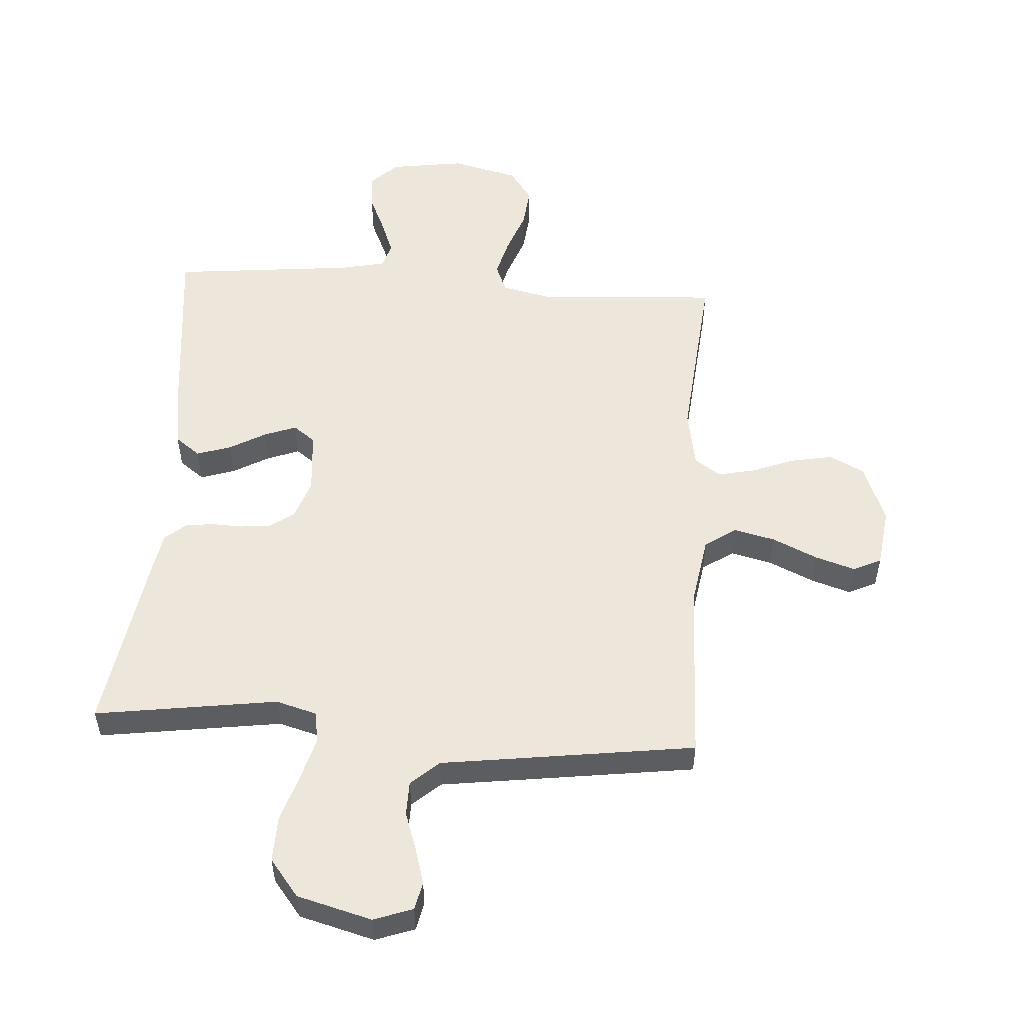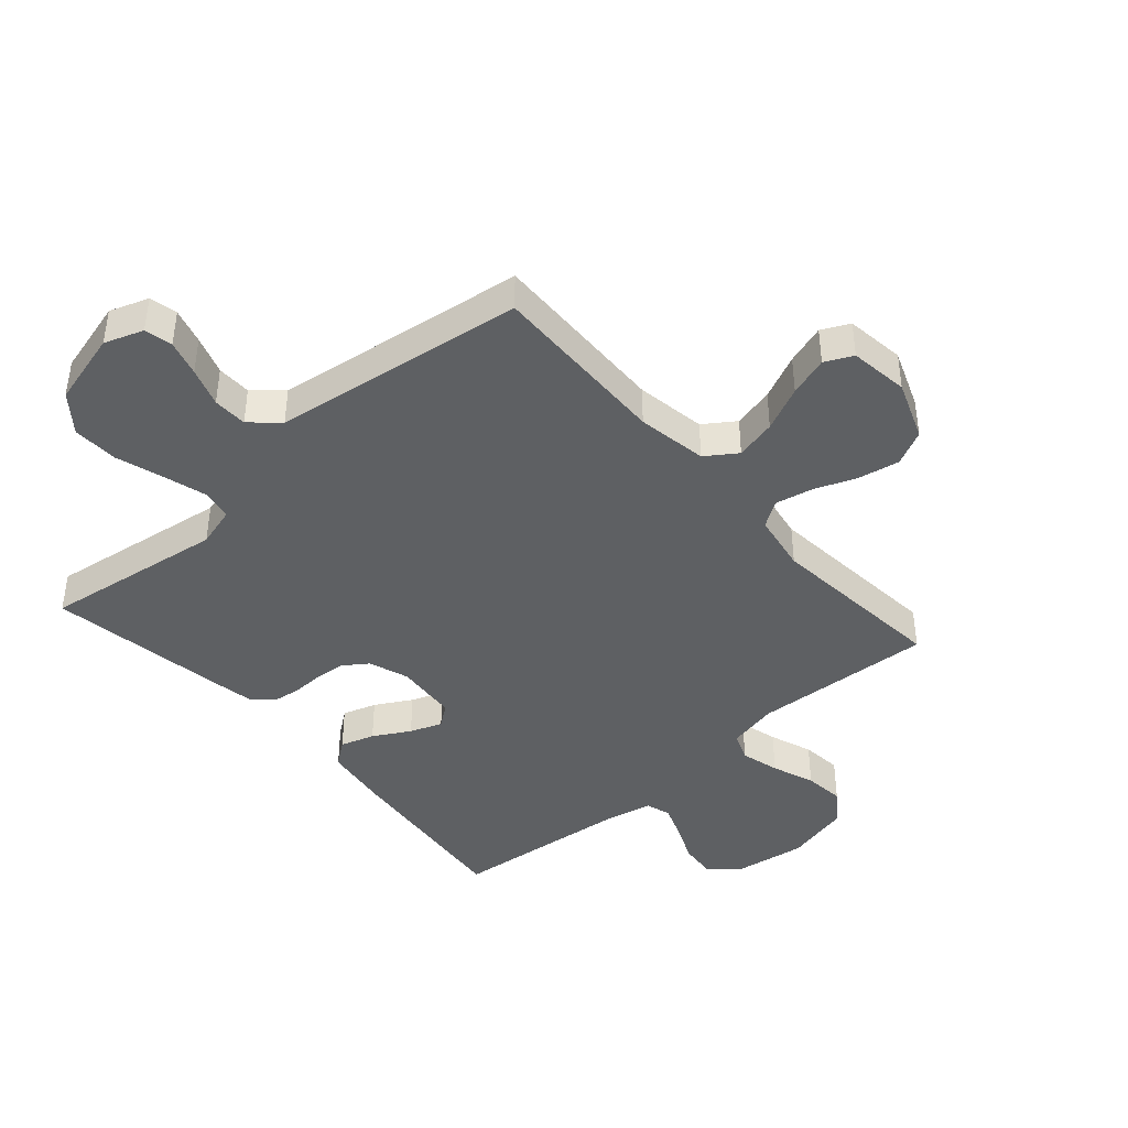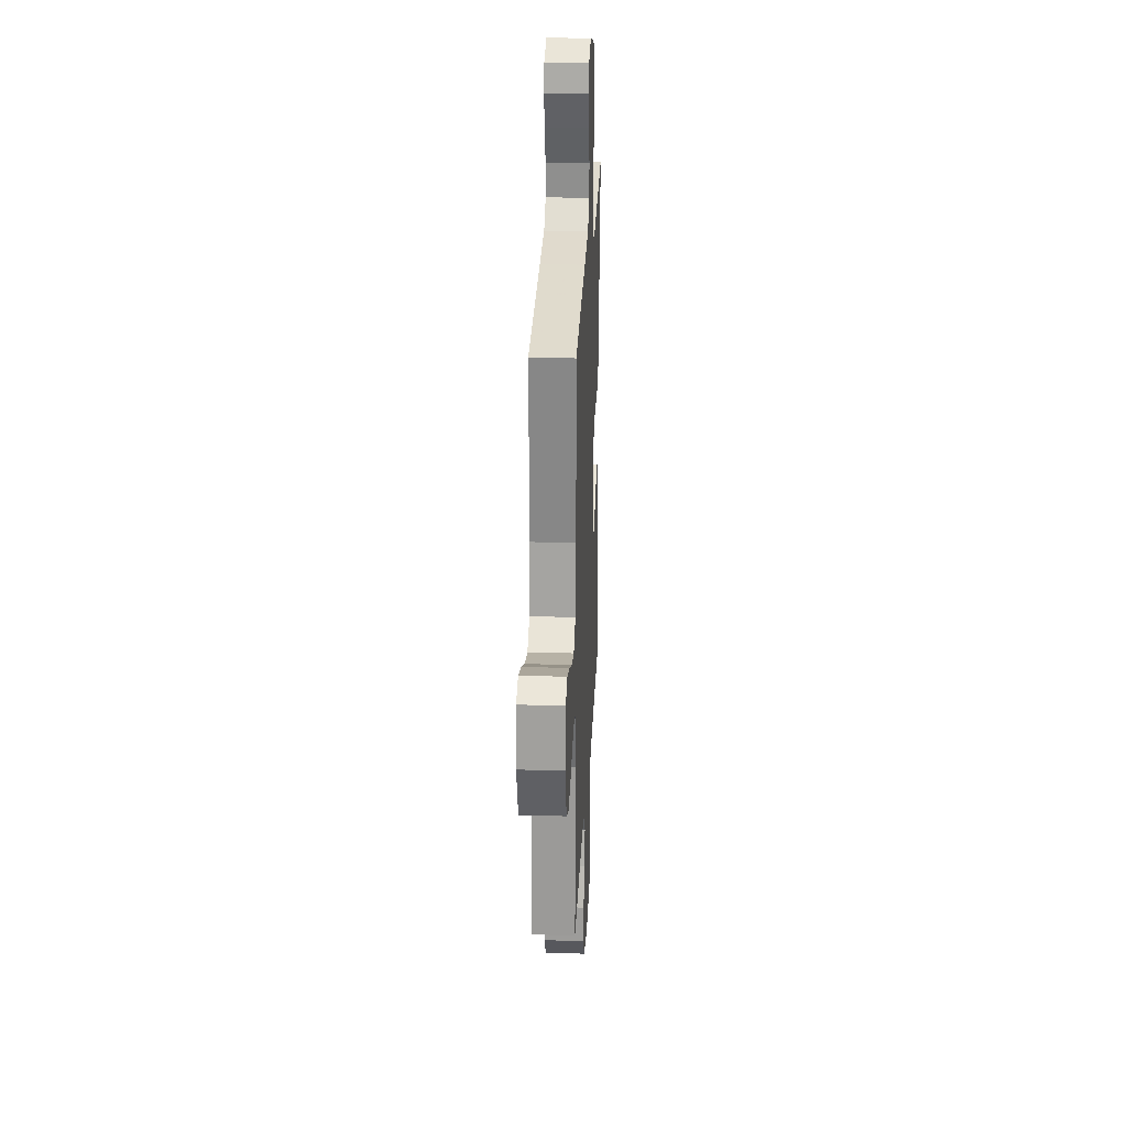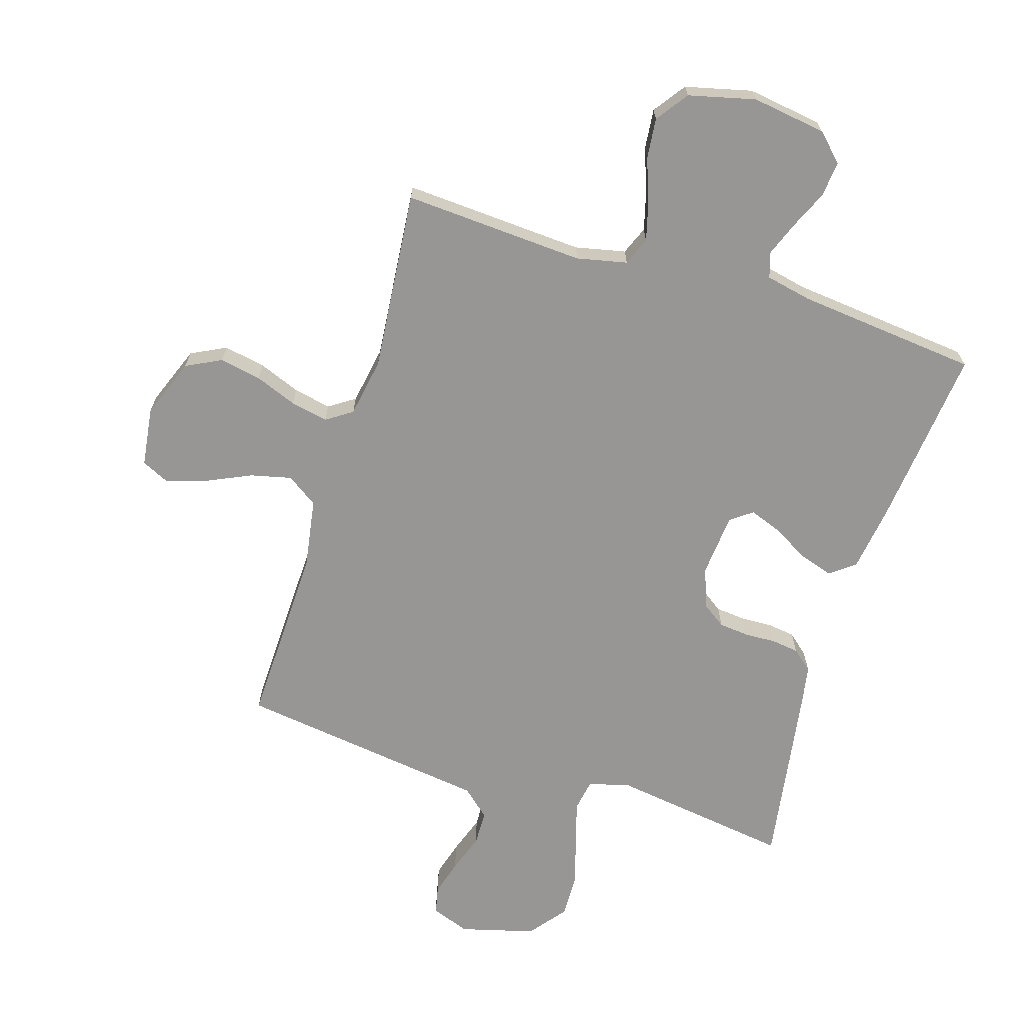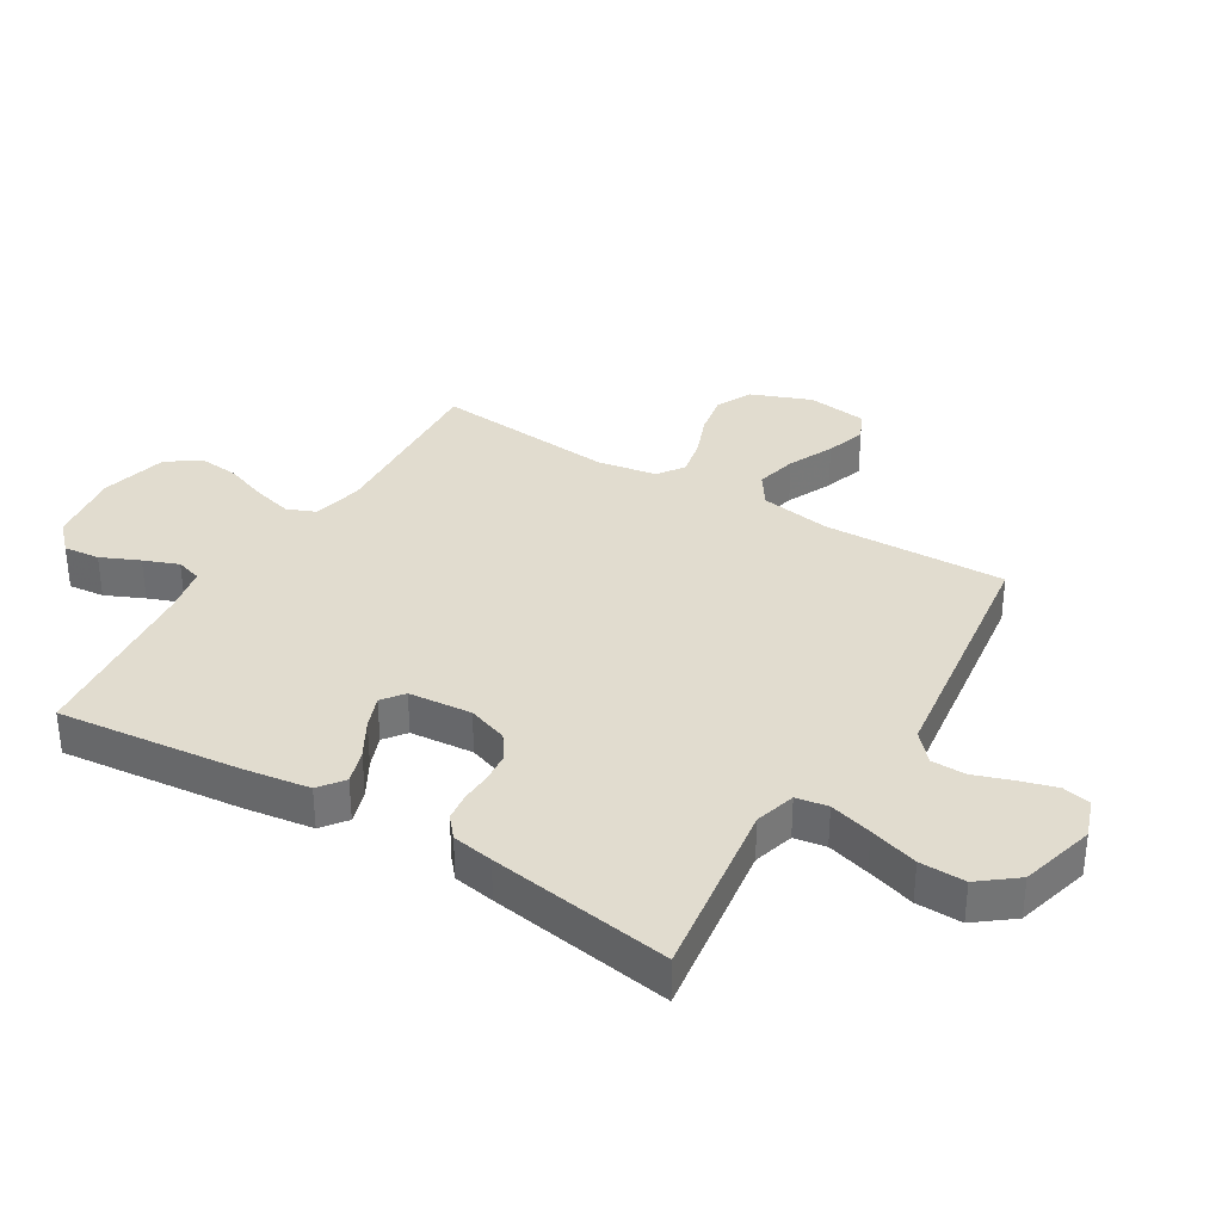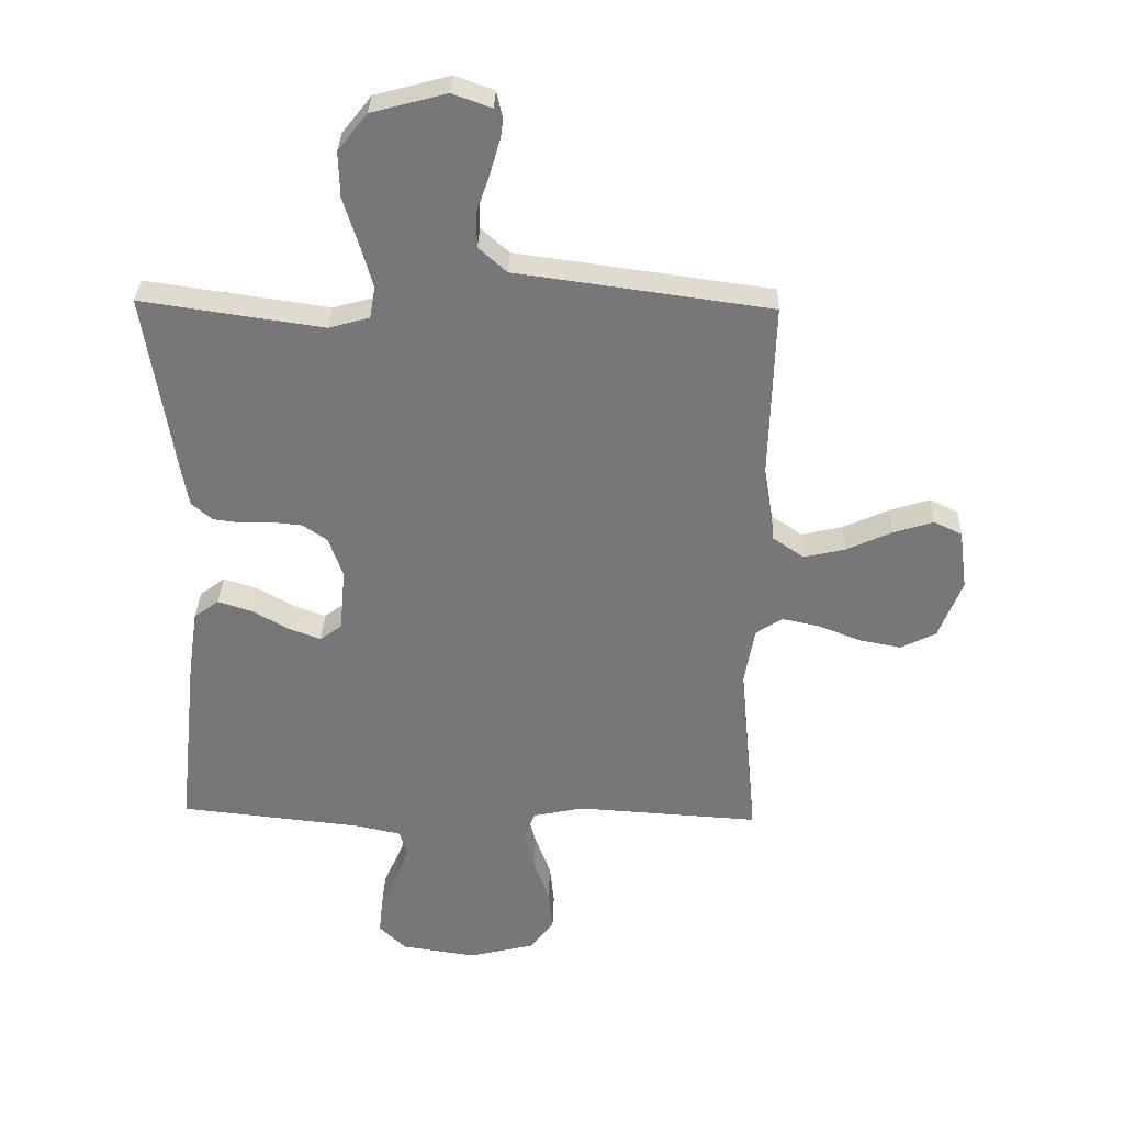
<metadata>
{"format":"obj","ext":"obj","renderer":"f3d","projection":"perspective","resolution":1024,"background":"white","views":[{"elev":53.1,"azim":3.8,"up":"+Y"},{"elev":-42.2,"azim":41.3,"up":"+Y"},{"elev":25.5,"azim":92.8,"up":"+Z"},{"elev":-68.0,"azim":162.8,"up":"+Y"},{"elev":34.4,"azim":-58.8,"up":"+Y"},{"elev":32.6,"azim":1.8,"up":"+Z"}]}
</metadata>
<code>
v 0.5 0.07 -0.5
v 0.2 0.07 -0.482
v 0.117 0.07 -0.5
v 0.098 0.07 -0.547
v 0.115 0.07 -0.611
v 0.141 0.07 -0.682
v 0.148 0.07 -0.749
v 0.11 0.07 -0.802
v 0 0.07 -0.829
v -0.123 0.07 -0.811
v -0.167 0.07 -0.768
v -0.161 0.07 -0.709
v -0.133 0.07 -0.646
v -0.111 0.07 -0.589
v -0.124 0.07 -0.547
v -0.2 0.07 -0.531
v -0.5 0.07 -0.5
v -0.468 0.07 -0.2
v -0.452 0.07 -0.09
v -0.411 0.07 -0.059
v -0.355 0.07 -0.077
v -0.295 0.07 -0.111
v -0.242 0.07 -0.131
v -0.206 0.07 -0.104
v -0.197 0.07 0
v -0.22 0.07 0.066
v -0.26 0.07 0.094
v -0.31 0.07 0.099
v -0.361 0.07 0.097
v -0.407 0.07 0.103
v -0.441 0.07 0.132
v -0.453 0.07 0.2
v -0.5 0.07 0.5
v -0.2 0.07 0.457
v -0.133 0.07 0.476
v -0.124 0.07 0.528
v -0.144 0.07 0.598
v -0.169 0.07 0.678
v -0.171 0.07 0.753
v -0.123 0.07 0.814
v 0 0.07 0.847
v 0.064 0.07 0.824
v 0.074 0.07 0.778
v 0.057 0.07 0.719
v 0.035 0.07 0.655
v 0.036 0.07 0.598
v 0.082 0.07 0.557
v 0.2 0.07 0.541
v 0.5 0.07 0.5
v 0.491 0.07 0.2
v 0.51 0.07 0.084
v 0.561 0.07 0.049
v 0.629 0.07 0.065
v 0.703 0.07 0.099
v 0.769 0.07 0.12
v 0.815 0.07 0.098
v 0.828 0.07 0
v 0.79 0.07 -0.098
v 0.732 0.07 -0.127
v 0.663 0.07 -0.114
v 0.594 0.07 -0.087
v 0.532 0.07 -0.074
v 0.489 0.07 -0.103
v 0.472 0.07 -0.2
v 0.5 0 -0.5
v 0.2 0 -0.482
v 0.117 0 -0.5
v 0.098 0 -0.547
v 0.115 0 -0.611
v 0.141 0 -0.682
v 0.148 0 -0.749
v 0.11 0 -0.802
v 0 0 -0.829
v -0.123 0 -0.811
v -0.167 0 -0.768
v -0.161 0 -0.709
v -0.133 0 -0.646
v -0.111 0 -0.589
v -0.124 0 -0.547
v -0.2 0 -0.531
v -0.5 0 -0.5
v -0.468 0 -0.2
v -0.452 0 -0.09
v -0.411 0 -0.059
v -0.355 0 -0.077
v -0.295 0 -0.111
v -0.242 0 -0.131
v -0.206 0 -0.104
v -0.197 0 0
v -0.22 0 0.066
v -0.26 0 0.094
v -0.31 0 0.099
v -0.361 0 0.097
v -0.407 0 0.103
v -0.441 0 0.132
v -0.453 0 0.2
v -0.5 0 0.5
v -0.2 0 0.457
v -0.133 0 0.476
v -0.124 0 0.528
v -0.144 0 0.598
v -0.169 0 0.678
v -0.171 0 0.753
v -0.123 0 0.814
v 0 0 0.847
v 0.064 0 0.824
v 0.074 0 0.778
v 0.057 0 0.719
v 0.035 0 0.655
v 0.036 0 0.598
v 0.082 0 0.557
v 0.2 0 0.541
v 0.5 0 0.5
v 0.491 0 0.2
v 0.51 0 0.084
v 0.561 0 0.049
v 0.629 0 0.065
v 0.703 0 0.099
v 0.769 0 0.12
v 0.815 0 0.098
v 0.828 0 0
v 0.79 0 -0.098
v 0.732 0 -0.127
v 0.663 0 -0.114
v 0.594 0 -0.087
v 0.532 0 -0.074
v 0.489 0 -0.103
v 0.472 0 -0.2
f 58 59 60 61
f 58 61 62
f 57 58 62
f 56 57 62
f 53 54 55 56
f 52 53 56 62
f 51 52 62 63
f 47 48 49 50
f 47 50 51 63
f 42 43 44 45
f 40 41 42 45
f 40 45 46
f 37 38 39 40
f 36 37 40 46
f 35 36 46 47
f 31 32 33 34
f 31 34 35
f 28 29 30 31
f 27 28 31 35
f 26 27 35 47
f 19 20 21 22
f 19 22 23
f 16 17 18 19
f 15 16 19 23
f 14 15 23 24
f 10 11 12 13
f 10 13 14
f 9 10 14
f 5 6 7 8
f 4 5 8 9
f 64 1 2
f 64 2 3
f 63 64 3
f 25 26 47 63
f 25 63 3
f 24 25 3 4
f 4 9 14 24
f 125 124 123 122
f 126 125 122
f 126 122 121
f 126 121 120
f 120 119 118 117
f 126 120 117 116
f 127 126 116 115
f 114 113 112 111
f 127 115 114 111
f 109 108 107 106
f 109 106 105 104
f 110 109 104
f 104 103 102 101
f 110 104 101 100
f 111 110 100 99
f 98 97 96 95
f 99 98 95
f 95 94 93 92
f 99 95 92 91
f 111 99 91 90
f 86 85 84 83
f 87 86 83
f 83 82 81 80
f 87 83 80 79
f 88 87 79 78
f 77 76 75 74
f 78 77 74
f 78 74 73
f 72 71 70 69
f 73 72 69 68
f 66 65 128
f 67 66 128
f 67 128 127
f 127 111 90 89
f 67 127 89
f 68 67 89 88
f 88 78 73 68
f 1 65 66 2
f 2 66 67 3
f 3 67 68 4
f 4 68 69 5
f 5 69 70 6
f 6 70 71 7
f 7 71 72 8
f 8 72 73 9
f 9 73 74 10
f 10 74 75 11
f 11 75 76 12
f 12 76 77 13
f 13 77 78 14
f 14 78 79 15
f 15 79 80 16
f 16 80 81 17
f 17 81 82 18
f 18 82 83 19
f 19 83 84 20
f 20 84 85 21
f 21 85 86 22
f 22 86 87 23
f 23 87 88 24
f 24 88 89 25
f 25 89 90 26
f 26 90 91 27
f 27 91 92 28
f 28 92 93 29
f 29 93 94 30
f 30 94 95 31
f 31 95 96 32
f 32 96 97 33
f 33 97 98 34
f 34 98 99 35
f 35 99 100 36
f 36 100 101 37
f 37 101 102 38
f 38 102 103 39
f 39 103 104 40
f 40 104 105 41
f 41 105 106 42
f 42 106 107 43
f 43 107 108 44
f 44 108 109 45
f 45 109 110 46
f 46 110 111 47
f 47 111 112 48
f 48 112 113 49
f 49 113 114 50
f 50 114 115 51
f 51 115 116 52
f 52 116 117 53
f 53 117 118 54
f 54 118 119 55
f 55 119 120 56
f 56 120 121 57
f 57 121 122 58
f 58 122 123 59
f 59 123 124 60
f 60 124 125 61
f 61 125 126 62
f 62 126 127 63
f 63 127 128 64
f 64 128 65 1

</code>
